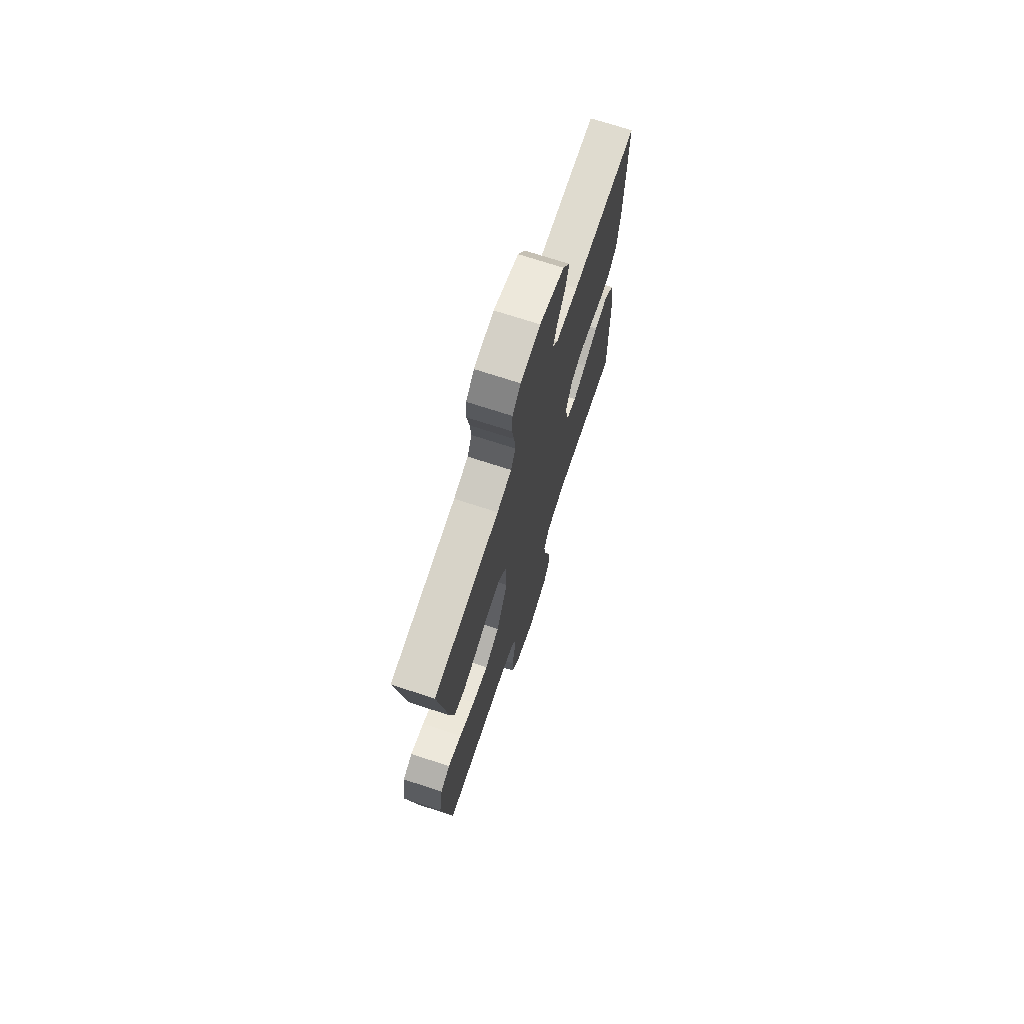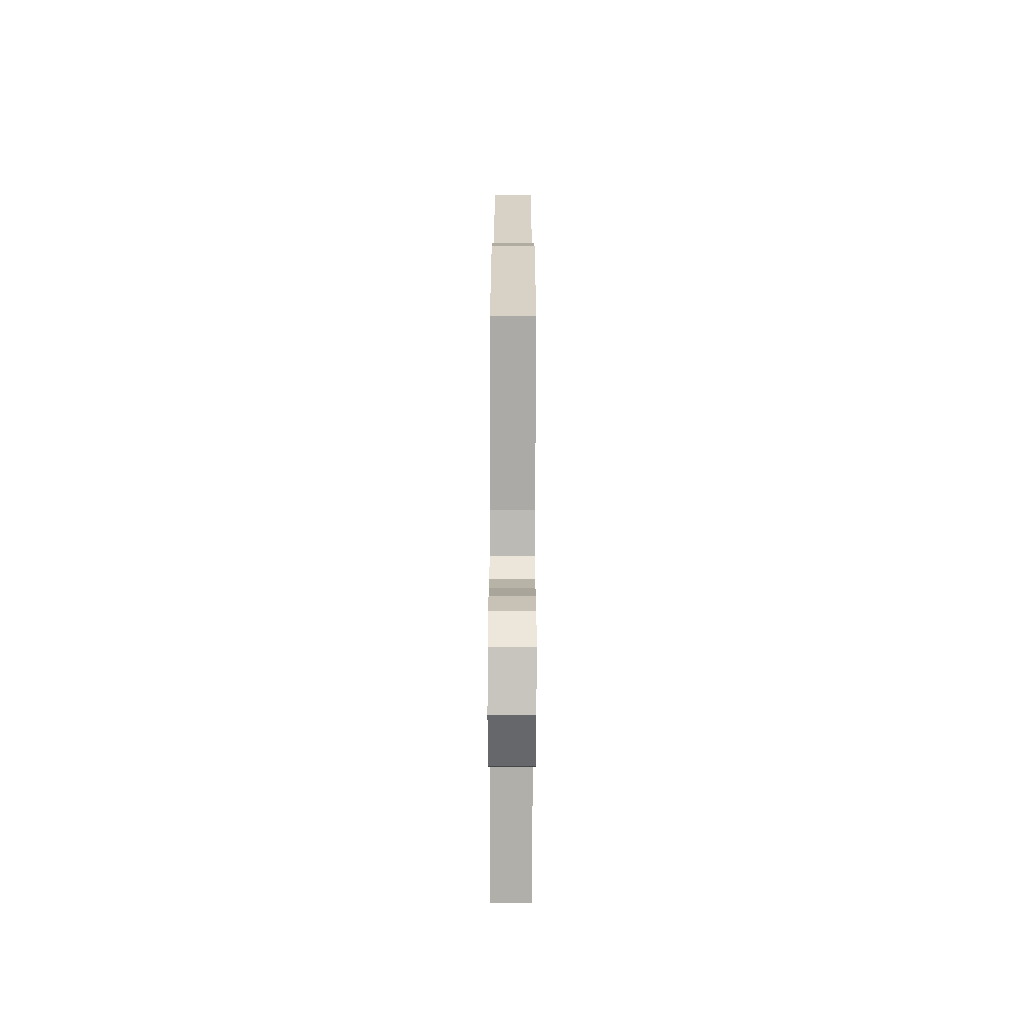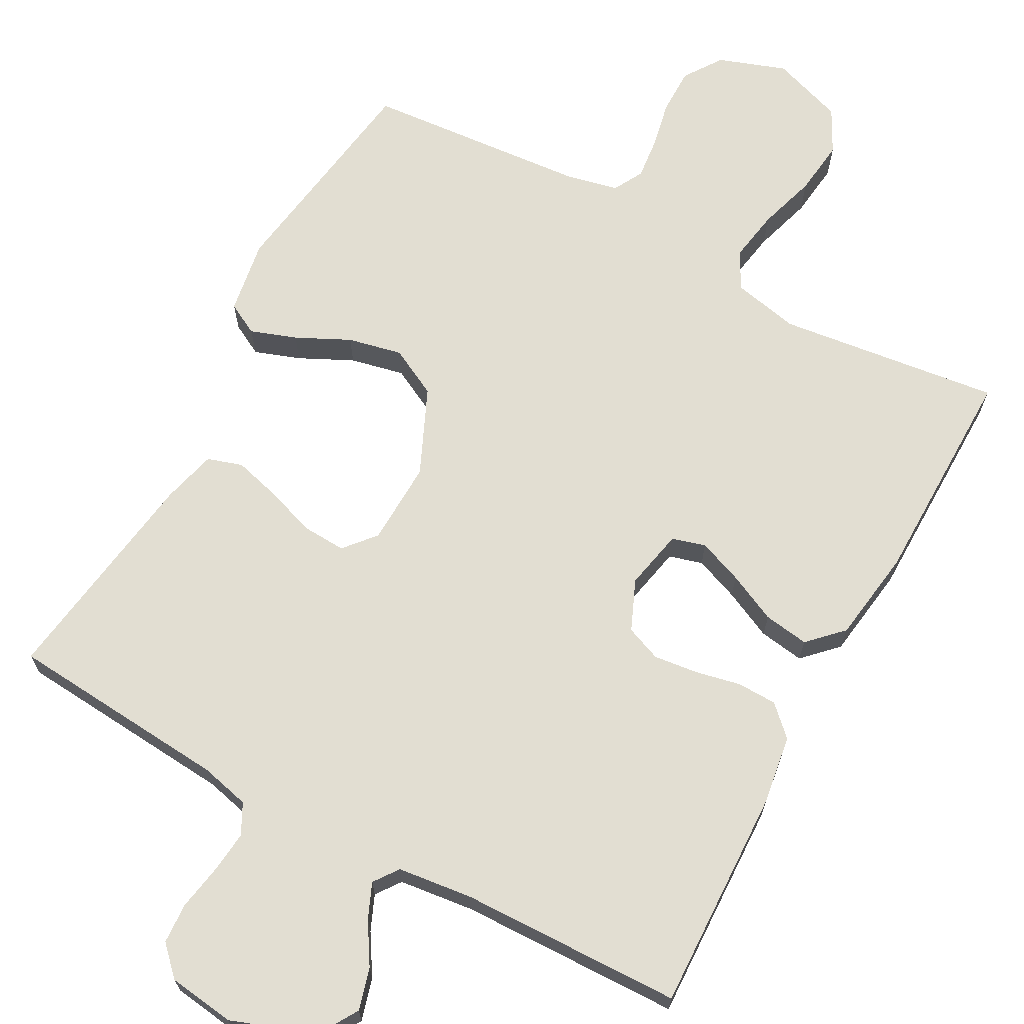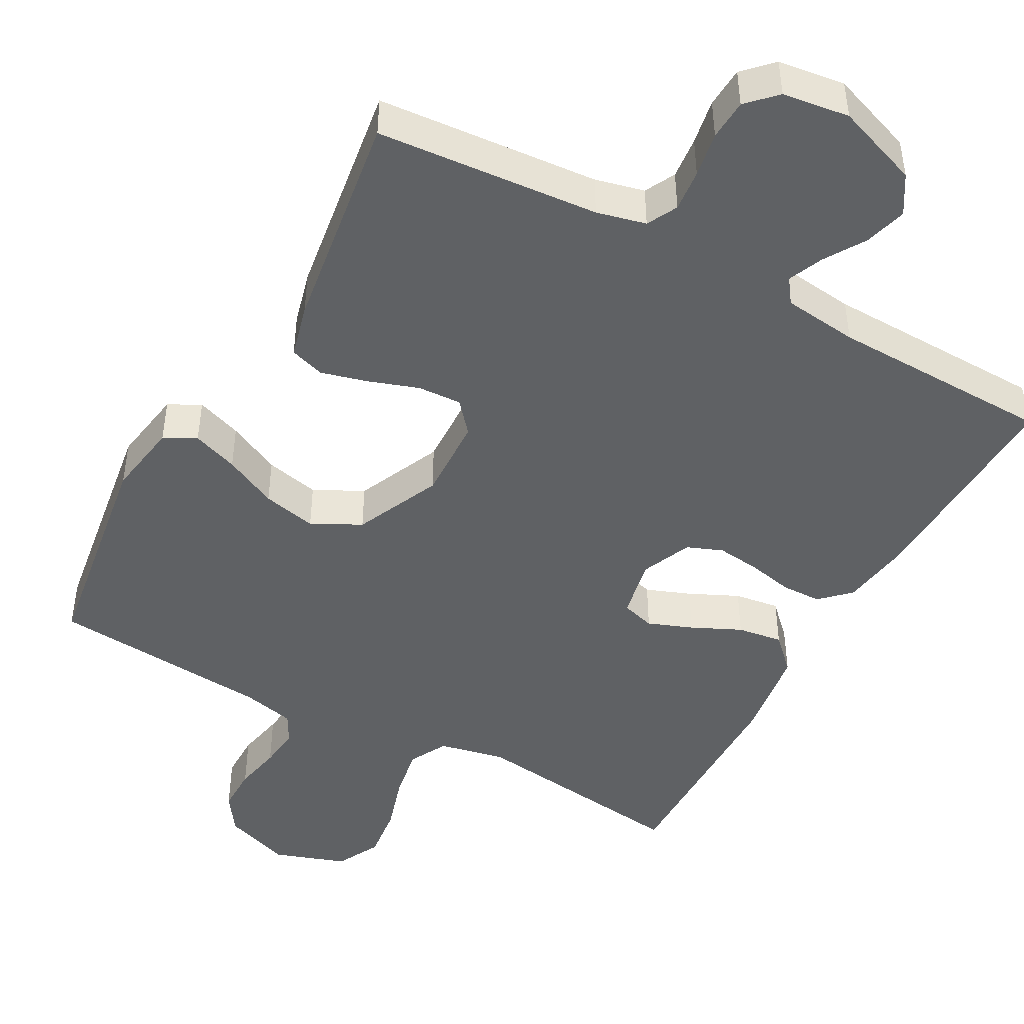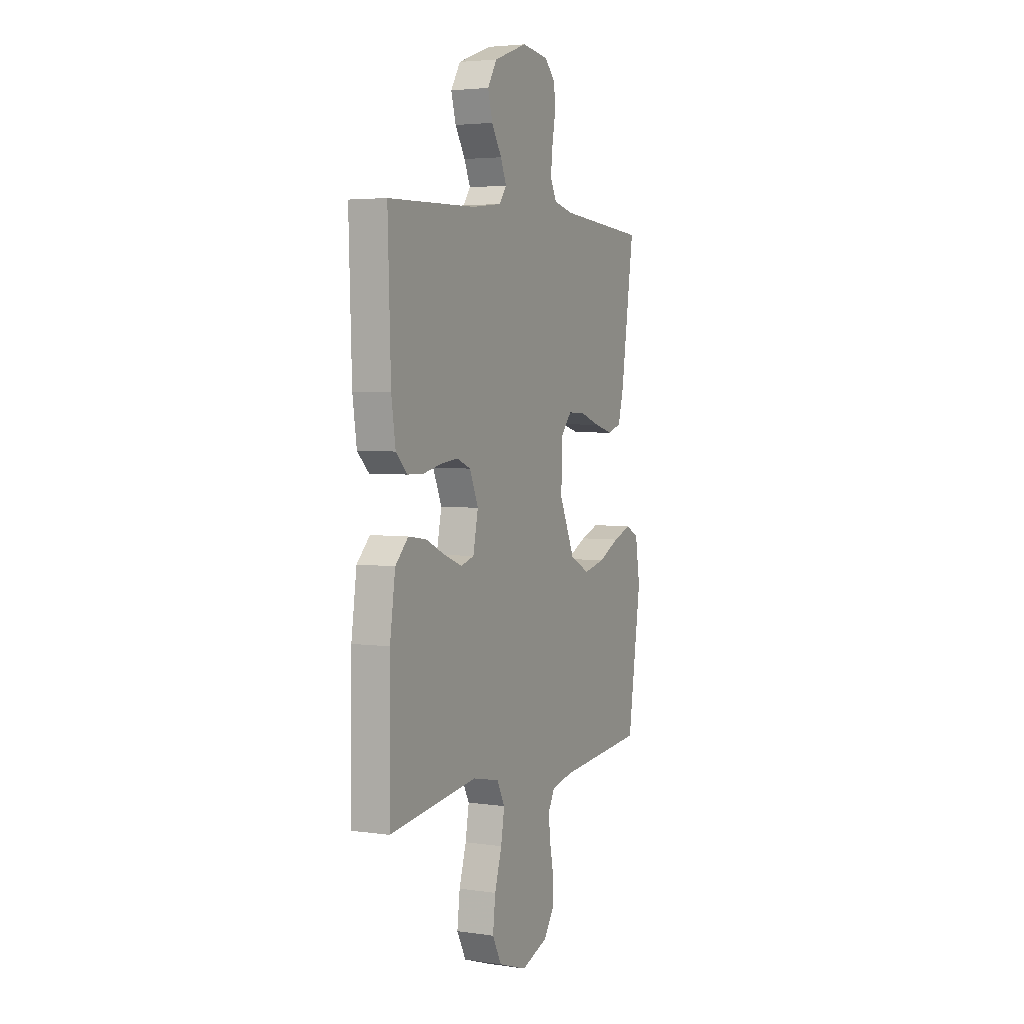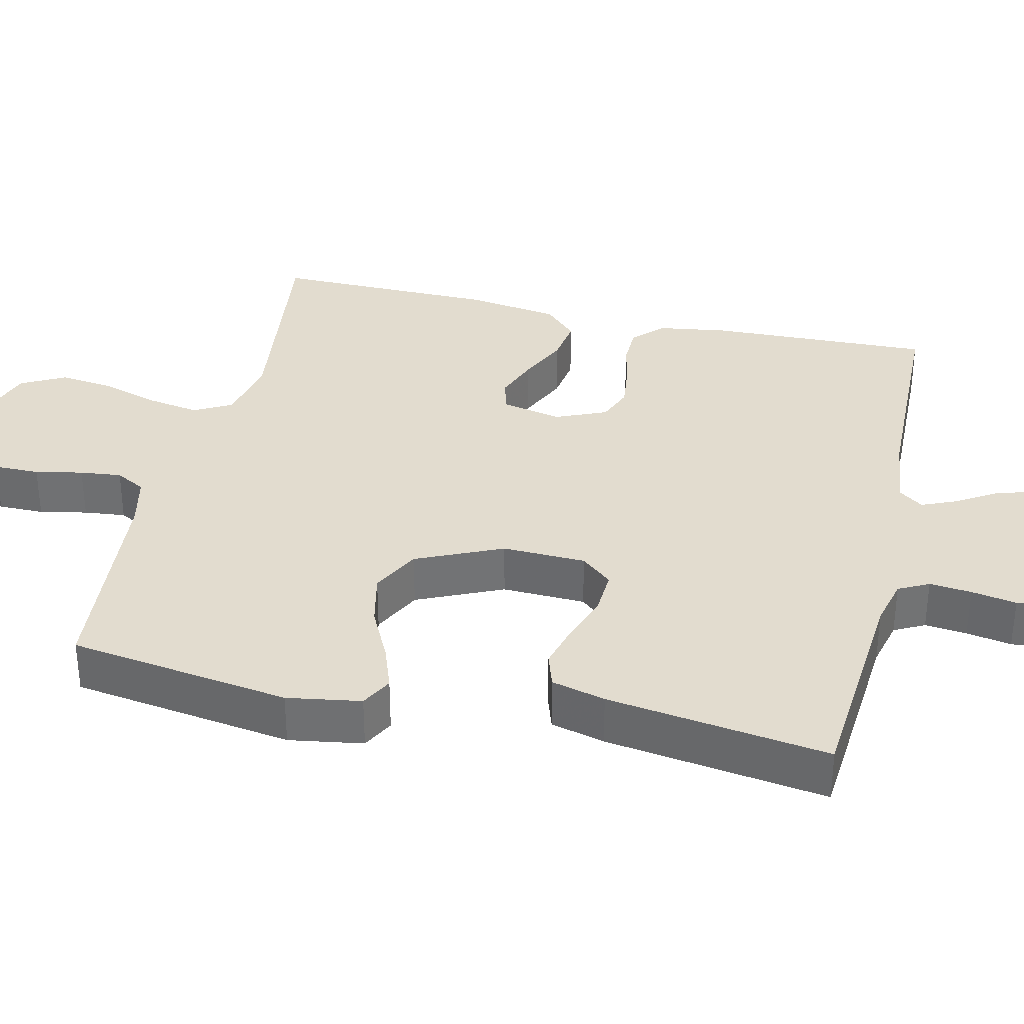
<metadata>
{"format":"obj","ext":"obj","renderer":"f3d","projection":"perspective","resolution":1024,"background":"white","views":[{"elev":71.8,"azim":-71.9,"up":"+Z"},{"elev":-71.0,"azim":-90.2,"up":"+Z"},{"elev":68.0,"azim":28.5,"up":"+Y"},{"elev":-46.2,"azim":-28.8,"up":"+Y"},{"elev":3.9,"azim":115.5,"up":"+Z"},{"elev":34.6,"azim":-77.1,"up":"+Y"}]}
</metadata>
<code>
v 0.5 0.07 0.5
v 0.49 0.07 0.2
v 0.476 0.07 0.106
v 0.437 0.07 0.068
v 0.383 0.07 0.067
v 0.322 0.07 0.08
v 0.263 0.07 0.087
v 0.215 0.07 0.068
v 0.186 0.07 0
v 0.203 0.07 -0.081
v 0.248 0.07 -0.094
v 0.308 0.07 -0.071
v 0.374 0.07 -0.04
v 0.435 0.07 -0.031
v 0.479 0.07 -0.075
v 0.497 0.07 -0.2
v 0.5 0.07 -0.5
v 0.2 0.07 -0.463
v 0.11 0.07 -0.482
v 0.083 0.07 -0.533
v 0.095 0.07 -0.602
v 0.119 0.07 -0.68
v 0.128 0.07 -0.754
v 0.097 0.07 -0.813
v 0 0.07 -0.846
v -0.091 0.07 -0.814
v -0.126 0.07 -0.763
v -0.126 0.07 -0.701
v -0.113 0.07 -0.637
v -0.107 0.07 -0.581
v -0.129 0.07 -0.541
v -0.2 0.07 -0.525
v -0.5 0.07 -0.5
v -0.545 0.07 -0.2
v -0.529 0.07 -0.1
v -0.486 0.07 -0.077
v -0.424 0.07 -0.099
v -0.352 0.07 -0.134
v -0.279 0.07 -0.15
v -0.213 0.07 -0.116
v -0.161 0.07 0
v -0.165 0.07 0.113
v -0.201 0.07 0.155
v -0.26 0.07 0.152
v -0.327 0.07 0.129
v -0.39 0.07 0.112
v -0.437 0.07 0.127
v -0.456 0.07 0.2
v -0.5 0.07 0.5
v -0.2 0.07 0.524
v -0.134 0.07 0.54
v -0.113 0.07 0.581
v -0.119 0.07 0.638
v -0.13 0.07 0.699
v -0.127 0.07 0.754
v -0.09 0.07 0.792
v 0 0.07 0.804
v 0.113 0.07 0.763
v 0.145 0.07 0.711
v 0.129 0.07 0.654
v 0.095 0.07 0.599
v 0.075 0.07 0.552
v 0.099 0.07 0.519
v 0.2 0.07 0.507
v 0.5 0 0.5
v 0.49 0 0.2
v 0.476 0 0.106
v 0.437 0 0.068
v 0.383 0 0.067
v 0.322 0 0.08
v 0.263 0 0.087
v 0.215 0 0.068
v 0.186 0 0
v 0.203 0 -0.081
v 0.248 0 -0.094
v 0.308 0 -0.071
v 0.374 0 -0.04
v 0.435 0 -0.031
v 0.479 0 -0.075
v 0.497 0 -0.2
v 0.5 0 -0.5
v 0.2 0 -0.463
v 0.11 0 -0.482
v 0.083 0 -0.533
v 0.095 0 -0.602
v 0.119 0 -0.68
v 0.128 0 -0.754
v 0.097 0 -0.813
v 0 0 -0.846
v -0.091 0 -0.814
v -0.126 0 -0.763
v -0.126 0 -0.701
v -0.113 0 -0.637
v -0.107 0 -0.581
v -0.129 0 -0.541
v -0.2 0 -0.525
v -0.5 0 -0.5
v -0.545 0 -0.2
v -0.529 0 -0.1
v -0.486 0 -0.077
v -0.424 0 -0.099
v -0.352 0 -0.134
v -0.279 0 -0.15
v -0.213 0 -0.116
v -0.161 0 0
v -0.165 0 0.113
v -0.201 0 0.155
v -0.26 0 0.152
v -0.327 0 0.129
v -0.39 0 0.112
v -0.437 0 0.127
v -0.456 0 0.2
v -0.5 0 0.5
v -0.2 0 0.524
v -0.134 0 0.54
v -0.113 0 0.581
v -0.119 0 0.638
v -0.13 0 0.699
v -0.127 0 0.754
v -0.09 0 0.792
v 0 0 0.804
v 0.113 0 0.763
v 0.145 0 0.711
v 0.129 0 0.654
v 0.095 0 0.599
v 0.075 0 0.552
v 0.099 0 0.519
v 0.2 0 0.507
f 59 60 61
f 58 59 61
f 57 58 61
f 56 57 61
f 55 56 61
f 54 55 61
f 53 54 61
f 52 53 61 62
f 51 52 62 63
f 48 49 50
f 47 48 50
f 46 47 50
f 45 46 50
f 44 45 50
f 51 63 64
f 50 51 64
f 44 50 64
f 43 44 64
f 36 37 38
f 35 36 38
f 34 35 38
f 33 34 38
f 32 33 38
f 31 32 38 39
f 30 31 39 40
f 27 28 29
f 26 27 29
f 25 26 29
f 24 25 29
f 23 24 29
f 22 23 29
f 21 22 29
f 20 21 29 30
f 30 40 41
f 20 30 41
f 19 20 41
f 16 17 18
f 15 16 18
f 14 15 18
f 13 14 18
f 12 13 18
f 11 12 18 19
f 4 5 6
f 3 4 6
f 2 3 6
f 1 2 6
f 64 1 6
f 64 6 7
f 64 7 8
f 43 64 8
f 42 43 8
f 41 42 8 9
f 10 11 19 41
f 9 10 41
f 125 124 123
f 125 123 122
f 125 122 121
f 125 121 120
f 125 120 119
f 125 119 118
f 125 118 117
f 126 125 117 116
f 127 126 116 115
f 114 113 112
f 114 112 111
f 114 111 110
f 114 110 109
f 114 109 108
f 128 127 115
f 128 115 114
f 128 114 108
f 128 108 107
f 102 101 100
f 102 100 99
f 102 99 98
f 102 98 97
f 102 97 96
f 103 102 96 95
f 104 103 95 94
f 93 92 91
f 93 91 90
f 93 90 89
f 93 89 88
f 93 88 87
f 93 87 86
f 93 86 85
f 94 93 85 84
f 105 104 94
f 105 94 84
f 105 84 83
f 82 81 80
f 82 80 79
f 82 79 78
f 82 78 77
f 82 77 76
f 83 82 76 75
f 70 69 68
f 70 68 67
f 70 67 66
f 70 66 65
f 70 65 128
f 71 70 128
f 72 71 128
f 72 128 107
f 72 107 106
f 73 72 106 105
f 105 83 75 74
f 105 74 73
f 1 65 66 2
f 2 66 67 3
f 3 67 68 4
f 4 68 69 5
f 5 69 70 6
f 6 70 71 7
f 7 71 72 8
f 8 72 73 9
f 9 73 74 10
f 10 74 75 11
f 11 75 76 12
f 12 76 77 13
f 13 77 78 14
f 14 78 79 15
f 15 79 80 16
f 16 80 81 17
f 17 81 82 18
f 18 82 83 19
f 19 83 84 20
f 20 84 85 21
f 21 85 86 22
f 22 86 87 23
f 23 87 88 24
f 24 88 89 25
f 25 89 90 26
f 26 90 91 27
f 27 91 92 28
f 28 92 93 29
f 29 93 94 30
f 30 94 95 31
f 31 95 96 32
f 32 96 97 33
f 33 97 98 34
f 34 98 99 35
f 35 99 100 36
f 36 100 101 37
f 37 101 102 38
f 38 102 103 39
f 39 103 104 40
f 40 104 105 41
f 41 105 106 42
f 42 106 107 43
f 43 107 108 44
f 44 108 109 45
f 45 109 110 46
f 46 110 111 47
f 47 111 112 48
f 48 112 113 49
f 49 113 114 50
f 50 114 115 51
f 51 115 116 52
f 52 116 117 53
f 53 117 118 54
f 54 118 119 55
f 55 119 120 56
f 56 120 121 57
f 57 121 122 58
f 58 122 123 59
f 59 123 124 60
f 60 124 125 61
f 61 125 126 62
f 62 126 127 63
f 63 127 128 64
f 64 128 65 1

</code>
